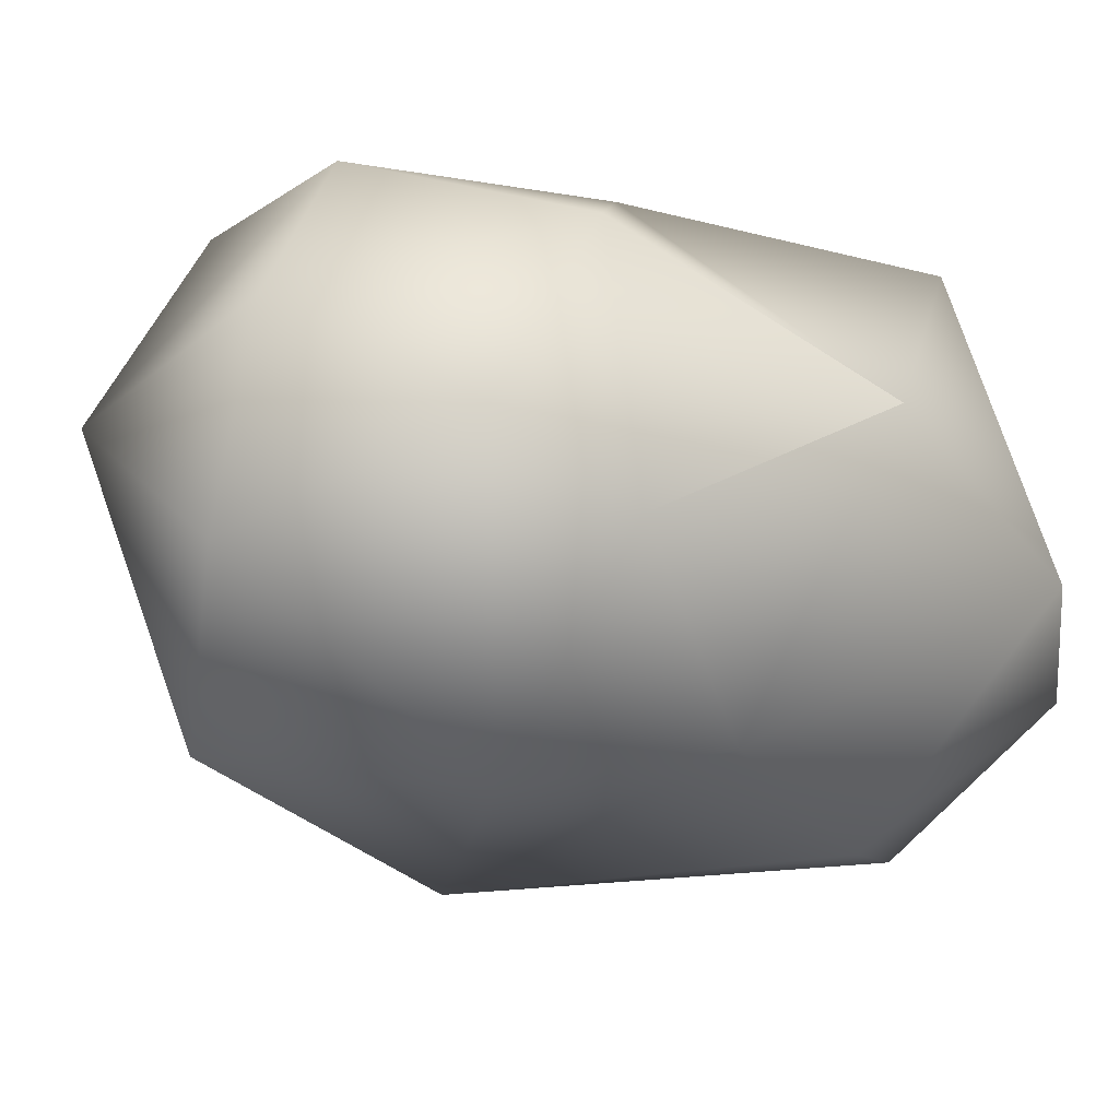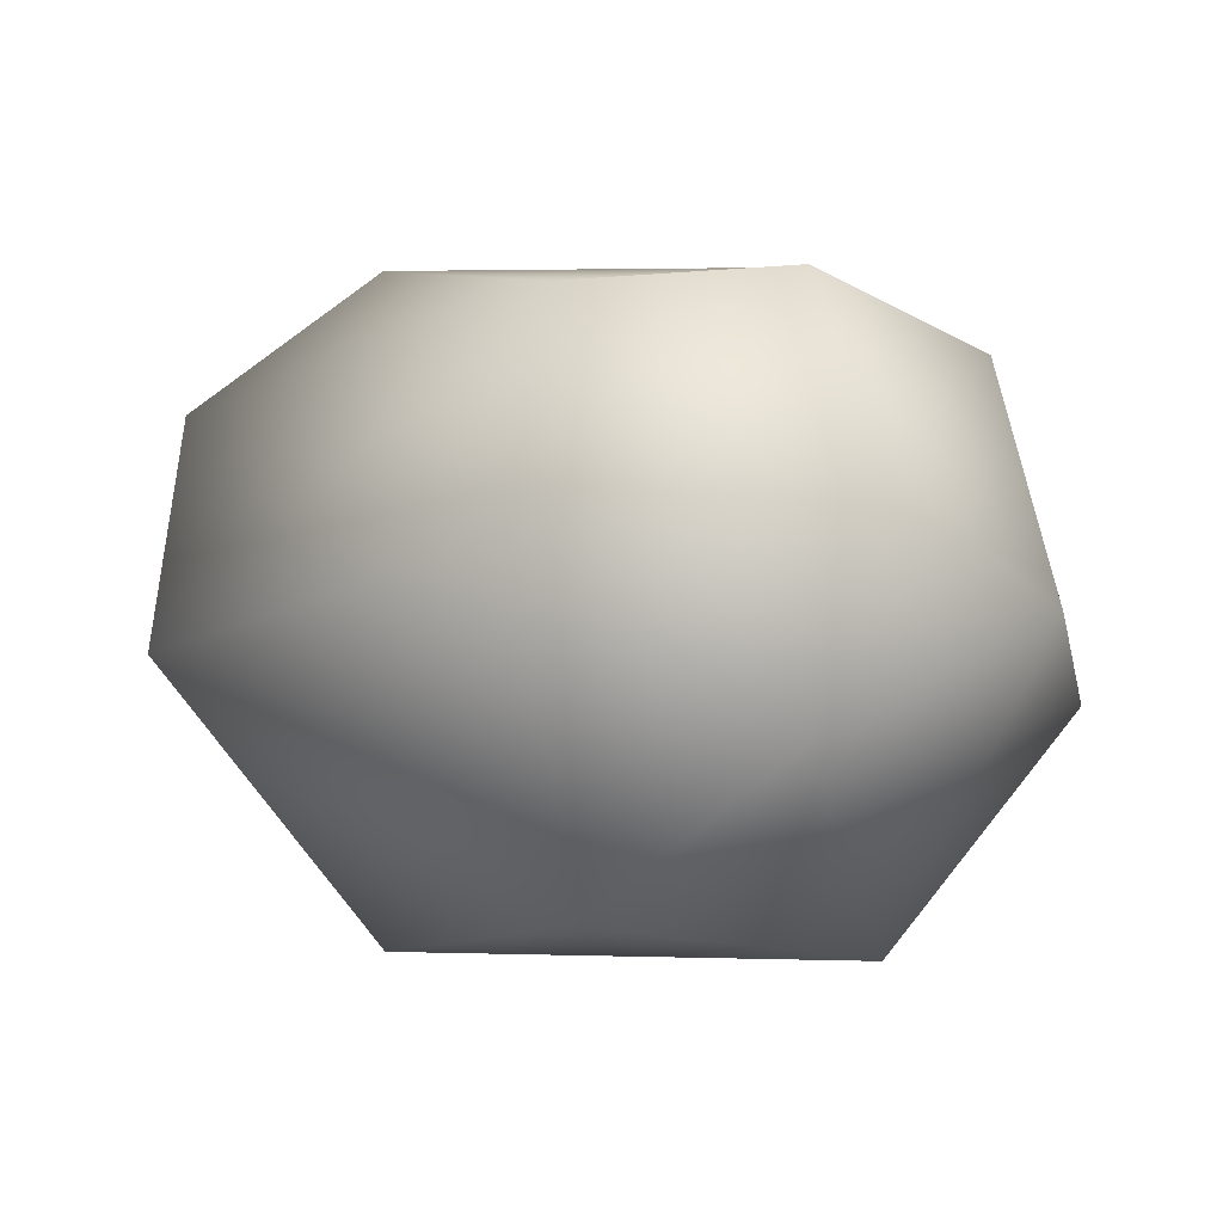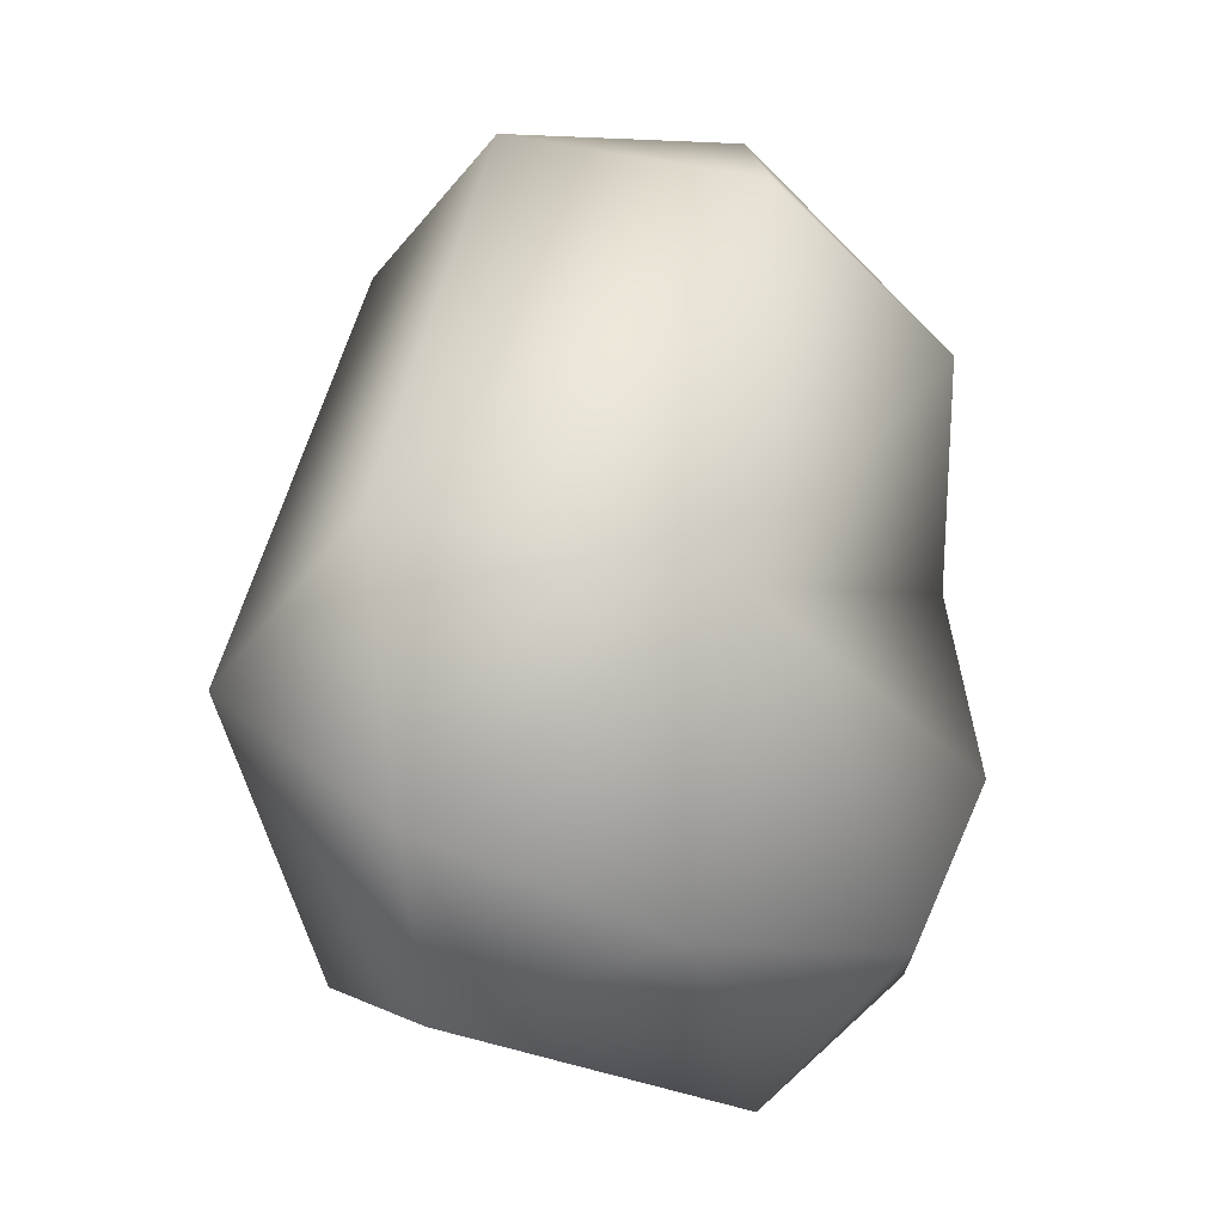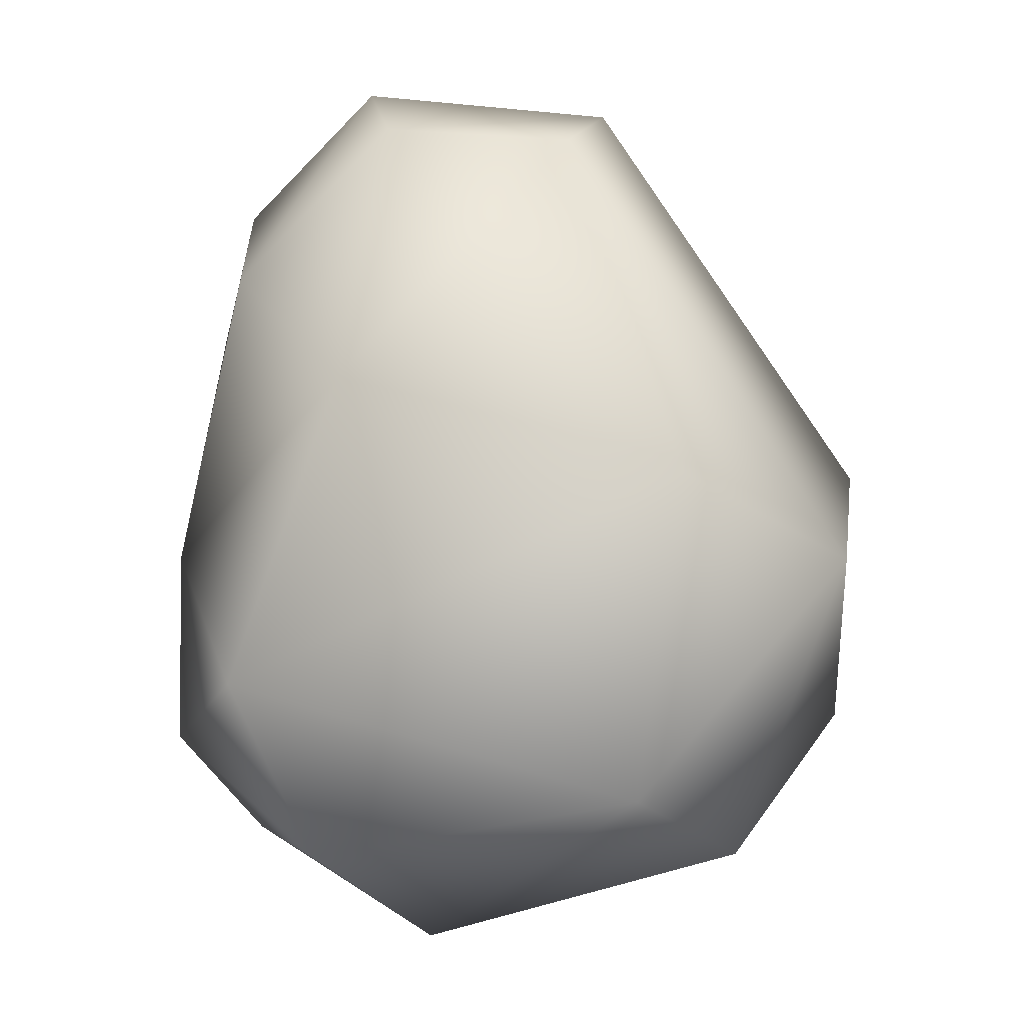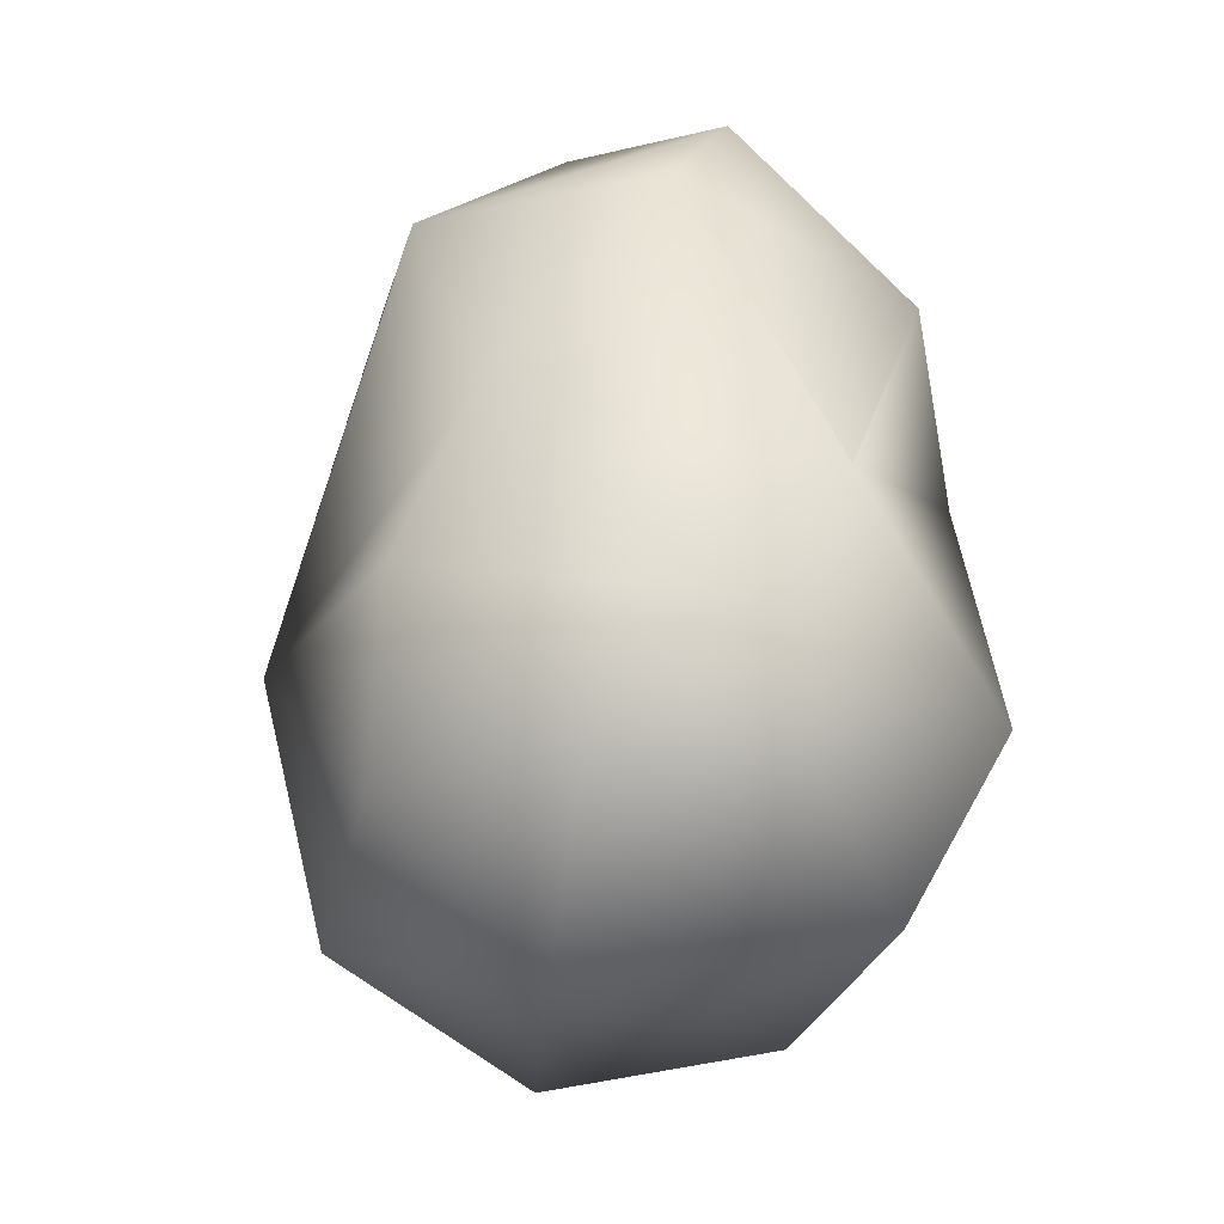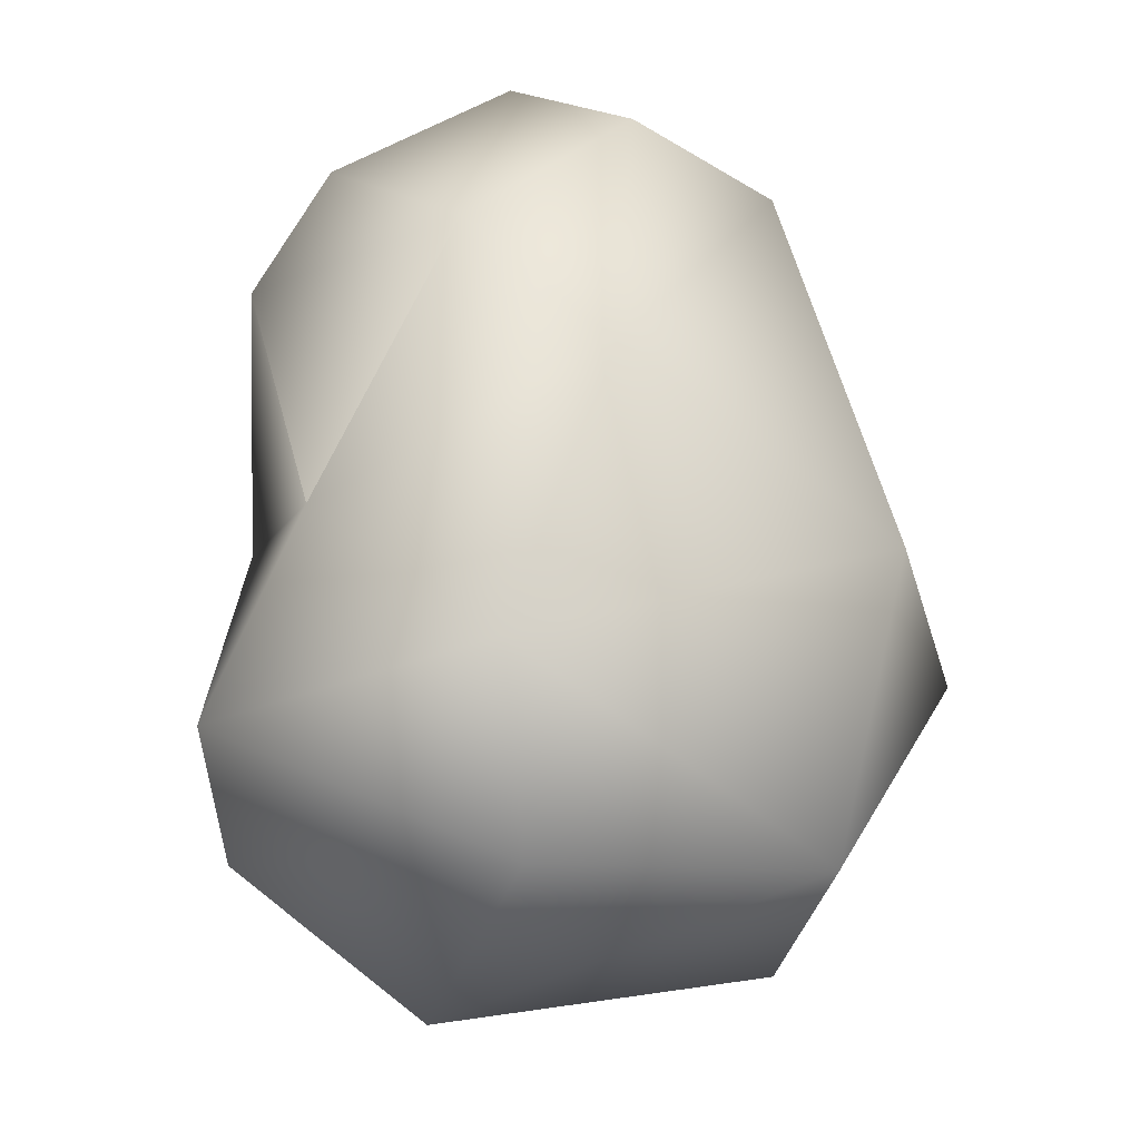
<metadata>
{"format":"obj","ext":"obj","renderer":"f3d","projection":"perspective","resolution":1024,"background":"white","views":[{"elev":-14.7,"azim":46.9,"up":"+Y"},{"elev":0.4,"azim":-4.6,"up":"+Y"},{"elev":-8.0,"azim":-52.4,"up":"+Z"},{"elev":-13.1,"azim":-176.2,"up":"+Z"},{"elev":-35.2,"azim":69.3,"up":"+Z"},{"elev":-25.1,"azim":143.0,"up":"+Z"}]}
</metadata>
<code>
o FJ2613.obj_grp1.1314
v -0.03638 -0.8135 4.391
v -0.001687 -0.8588 4.379
v -0.03202 -0.8172 4.343
v -0.03222 -0.7772 4.367
v 0.01866 -0.764 4.446
v -0.001924 -0.7559 4.378
v 0.000999 -0.8459 4.327
v 0.02283 -0.8475 4.45
v -0.01116 -0.8046 4.315
v 0.04983 -0.8242 4.3
v 0.01285 -0.7976 4.465
v 0.007146 -0.7666 4.321
v 0.08041 -0.7603 4.342
v 0.05291 -0.7617 4.448
v 0.05218 -0.8537 4.326
v 0.07015 -0.8574 4.355
v 0.06609 -0.8551 4.427
v 0.05025 -0.8229 4.467
v 0.05974 -0.7892 4.467
v 0.06637 -0.7738 4.312
v 0.07648 -0.8459 4.388
v 0.08665 -0.8071 4.448
v 0.06084 -0.7568 4.398
v 0.08227 -0.7714 4.422
v 0.08596 -0.831 4.323
v 0.09424 -0.8202 4.426
v 0.101 -0.817 4.34
v 0.09669 -0.7929 4.372
v 0.09669 -0.7929 4.372
f 1 3 2
f 3 1 4
f 1 5 4
f 4 5 6
f 2 3 7
f 8 1 2
f 7 9 10
f 7 3 9
f 1 8 11
f 4 9 3
f 12 9 4
f 1 11 5
f 12 6 13
f 6 12 4
f 11 14 5
f 7 15 2
f 15 16 2
f 2 17 8
f 8 18 11
f 10 9 12
f 19 11 18
f 13 20 12
f 19 14 11
f 15 7 10
f 2 21 17
f 16 21 2
f 8 17 18
f 20 10 12
f 13 6 23
f 14 24 23
f 23 5 14
f 19 24 14
f 19 22 24
f 5 23 6
f 15 10 25
f 15 25 16
f 26 17 21
f 21 27 28
f 21 28 26
f 26 29 24
f 18 17 22
f 22 17 26
f 25 10 20
f 25 20 27
f 24 28 23
f 24 22 26
f 18 22 19
f 20 13 27
f 28 13 23
f 25 27 16
f 21 16 27
f 13 28 27

</code>
